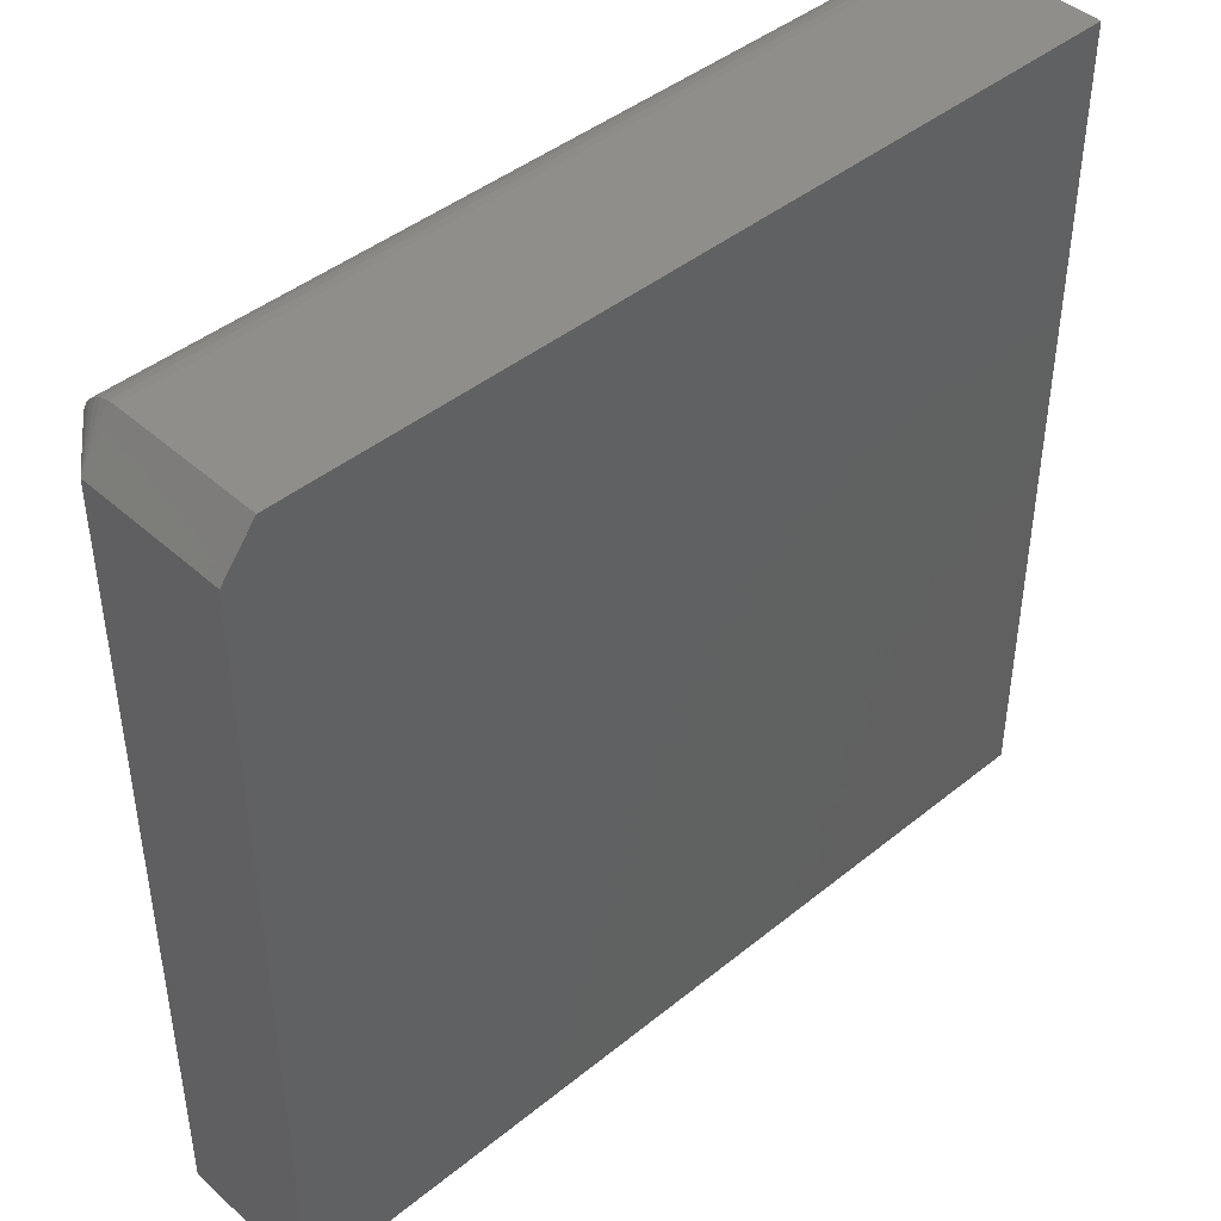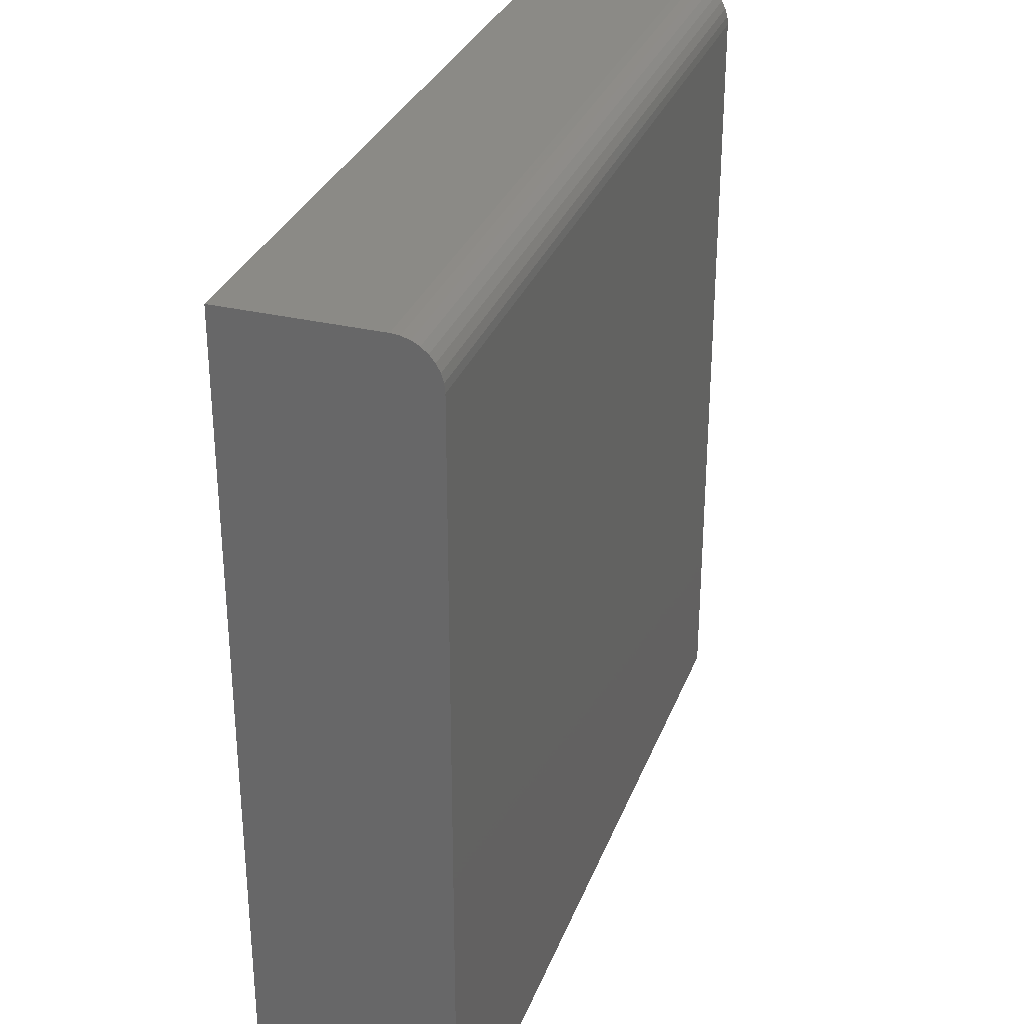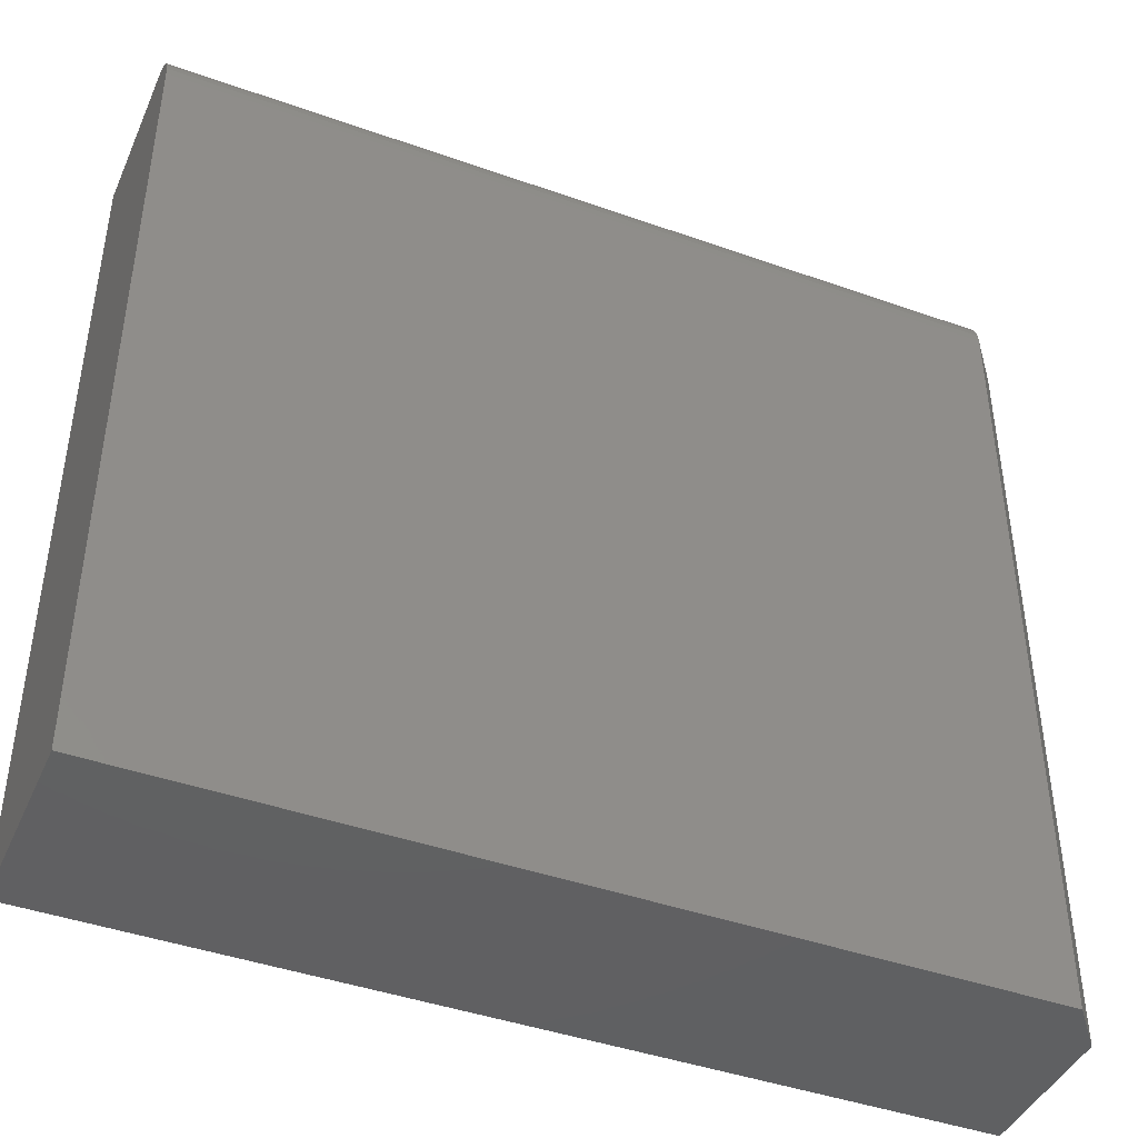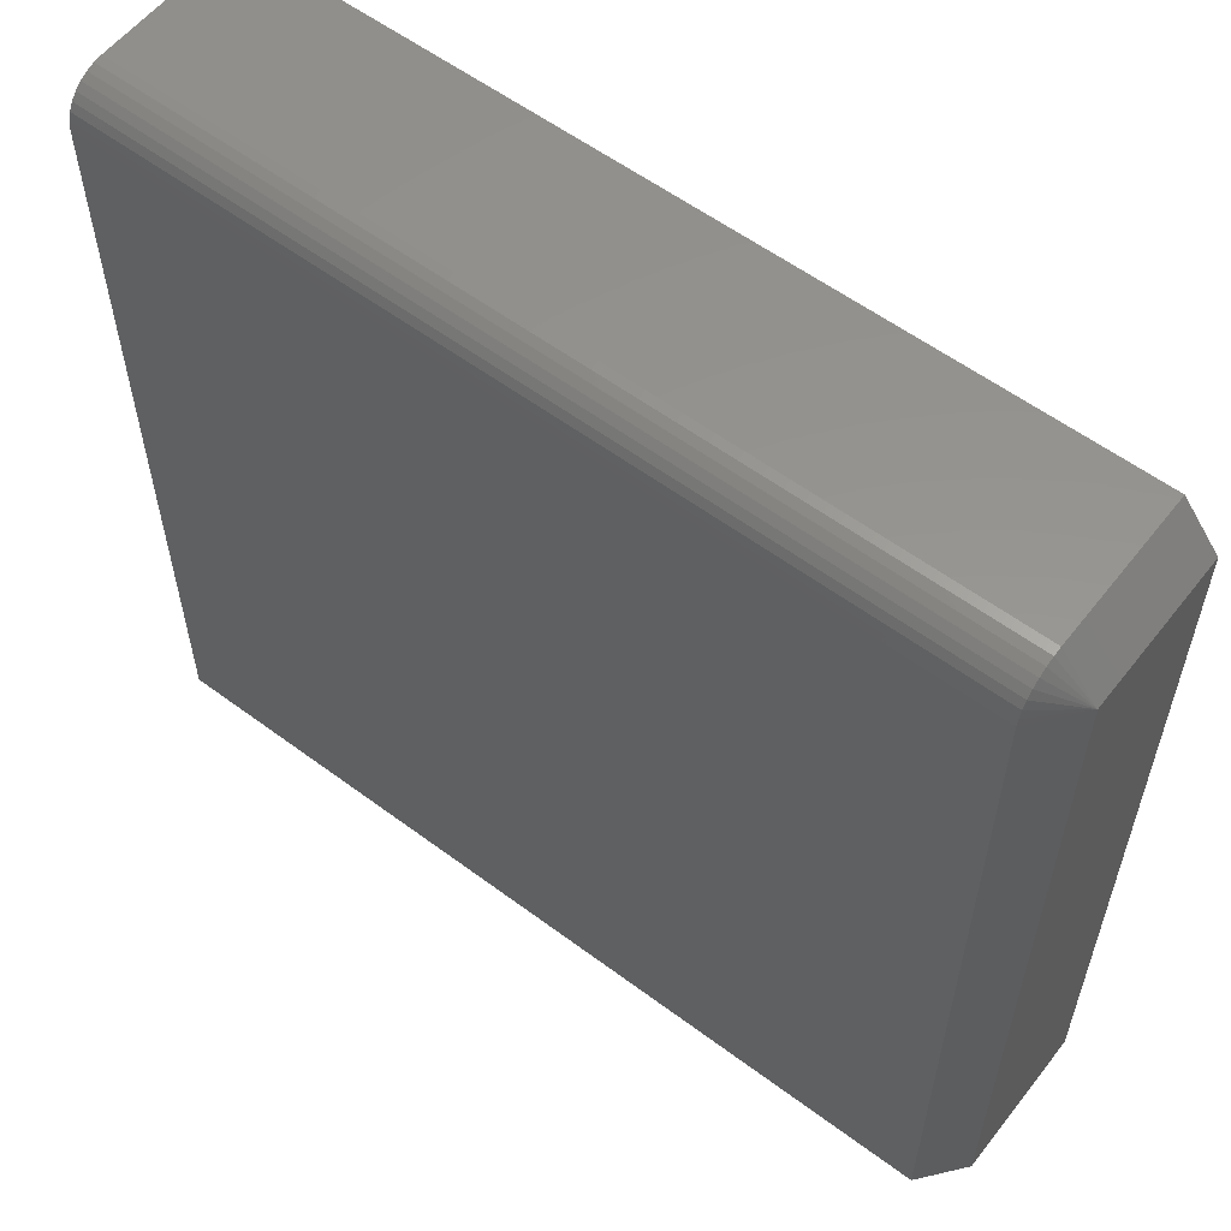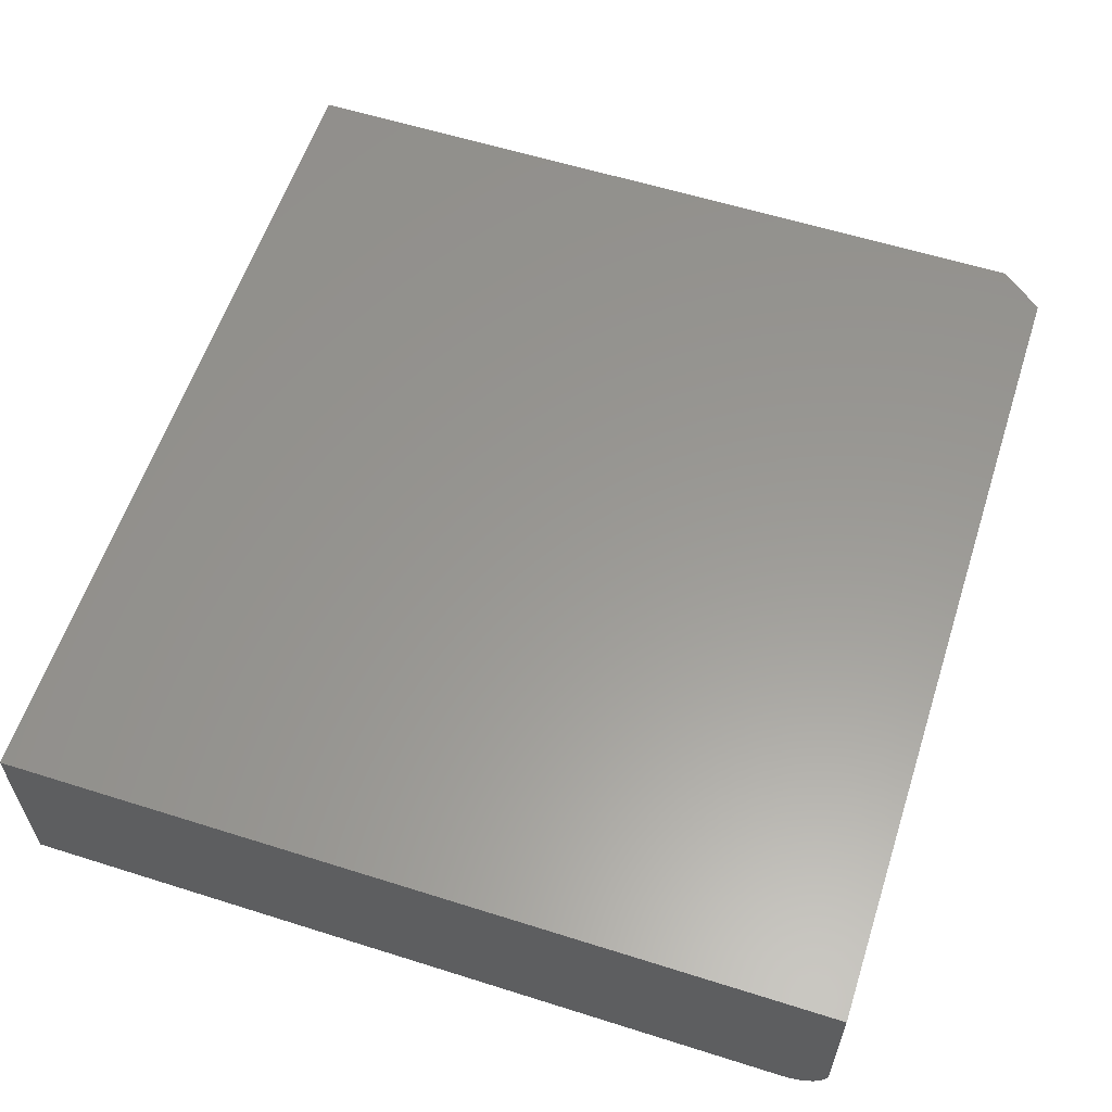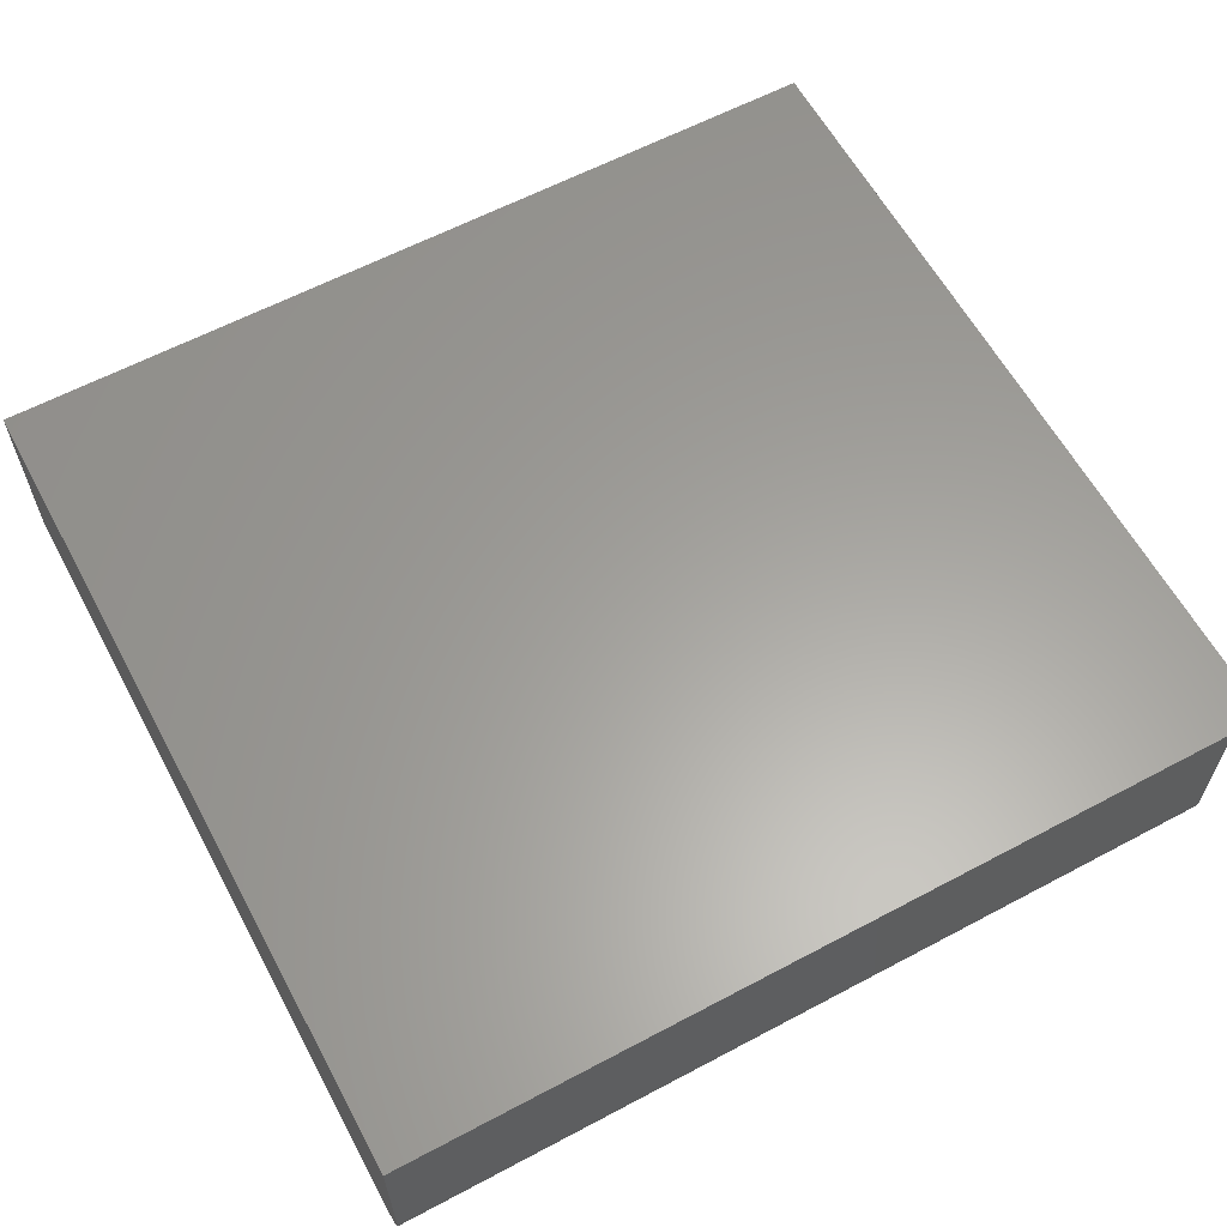
<metadata>
{"format":"stl","ext":"stl","renderer":"f3d","projection":"perspective","resolution":1024,"background":"white","views":[{"elev":43.6,"azim":136.4,"up":"+Z"},{"elev":31.2,"azim":-71.2,"up":"+Z"},{"elev":-42.9,"azim":-22.9,"up":"+Z"},{"elev":57.5,"azim":37.7,"up":"+Z"},{"elev":59.1,"azim":-72.0,"up":"+Y"},{"elev":61.3,"azim":-28.4,"up":"+Y"}]}
</metadata>
<code>
# stl→obj: 27 verts, 50 faces
v -0.1172 -0.08594 0.7109
v 0.6406 -0.08594 0.7109
v -0.1172 -0.08519 0.7186
v 0.6406 -0.08519 0.7186
v -0.1172 -0.08296 0.7259
v 0.6406 -0.08296 0.7259
v -0.1172 -0.07935 0.7326
v 0.6406 -0.07935 0.7326
v -0.1172 -0.0745 0.7386
v 0.6406 -0.0745 0.7386
v -0.1172 -0.06858 0.7434
v 0.6406 -0.06858 0.7434
v -0.1172 -0.06182 0.747
v 0.6406 -0.06182 0.747
v -0.1172 -0.0545 0.7492
v 0.6406 -0.0545 0.7492
v -0.1172 -0.04688 0.75
v 0.6406 -0.04688 0.75
v -0.1172 0.08849 0.75
v 0.6406 0.08849 0.75
v 0.6719 -0.04688 0
v 0.6719 0.08849 0
v 0.6719 -0.04688 0.7109
v 0.6719 0.08849 0.7109
v -0.1172 -0.08594 0
v 0.6406 -0.08594 0
v -0.1172 0.08849 0
f 1 2 3
f 3 2 4
f 3 4 5
f 5 4 6
f 5 6 7
f 7 6 8
f 7 8 9
f 9 8 10
f 9 10 11
f 11 10 12
f 11 12 13
f 13 12 14
f 13 14 15
f 15 14 16
f 15 16 17
f 17 16 18
f 17 18 19
f 19 18 20
f 21 22 23
f 23 22 24
f 1 25 2
f 2 25 26
f 26 25 21
f 21 25 27
f 21 27 22
f 27 19 22
f 22 19 20
f 22 20 24
f 2 26 23
f 23 26 21
f 20 18 24
f 24 18 23
f 23 18 16
f 23 16 14
f 23 14 12
f 23 12 10
f 23 10 8
f 23 8 6
f 23 6 4
f 23 4 2
f 17 13 15
f 19 27 25
f 19 25 1
f 19 1 3
f 19 3 5
f 19 5 7
f 19 7 9
f 19 9 11
f 19 11 13
f 19 13 17

</code>
